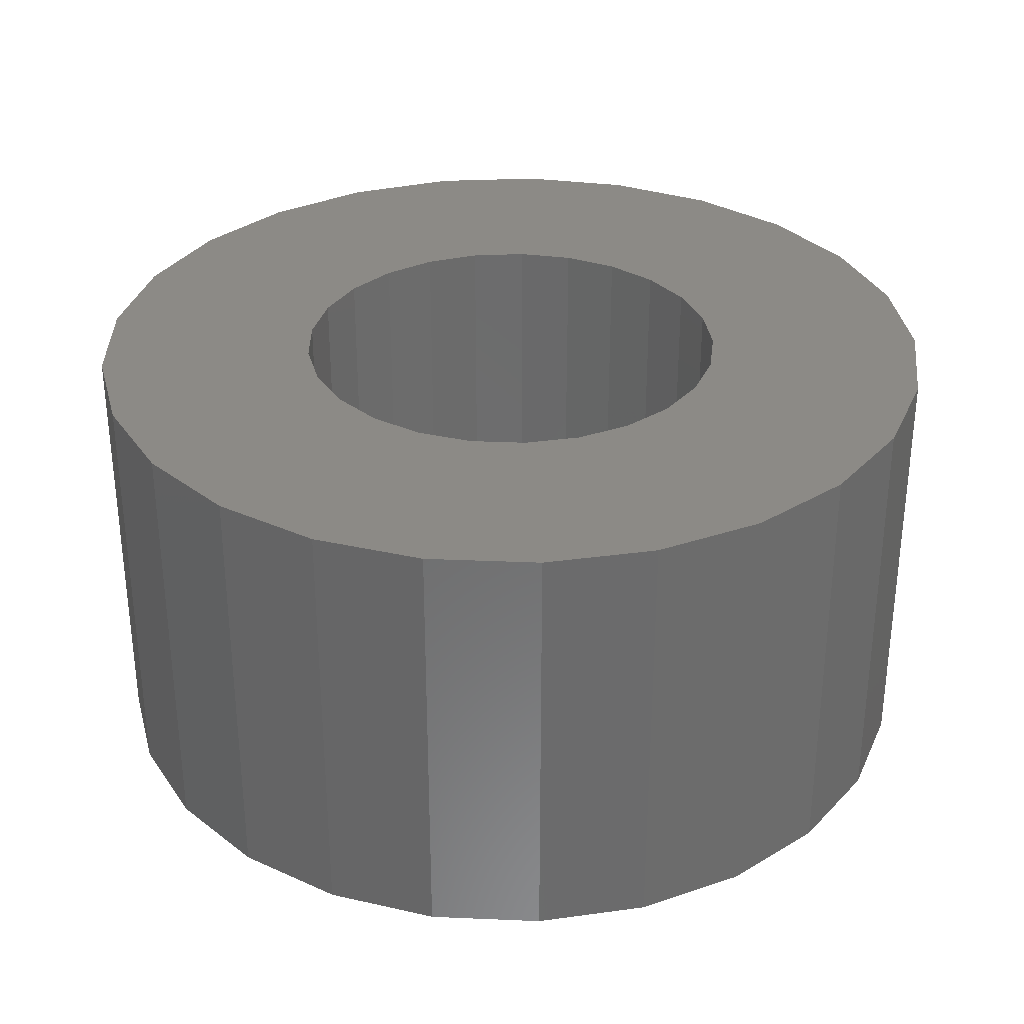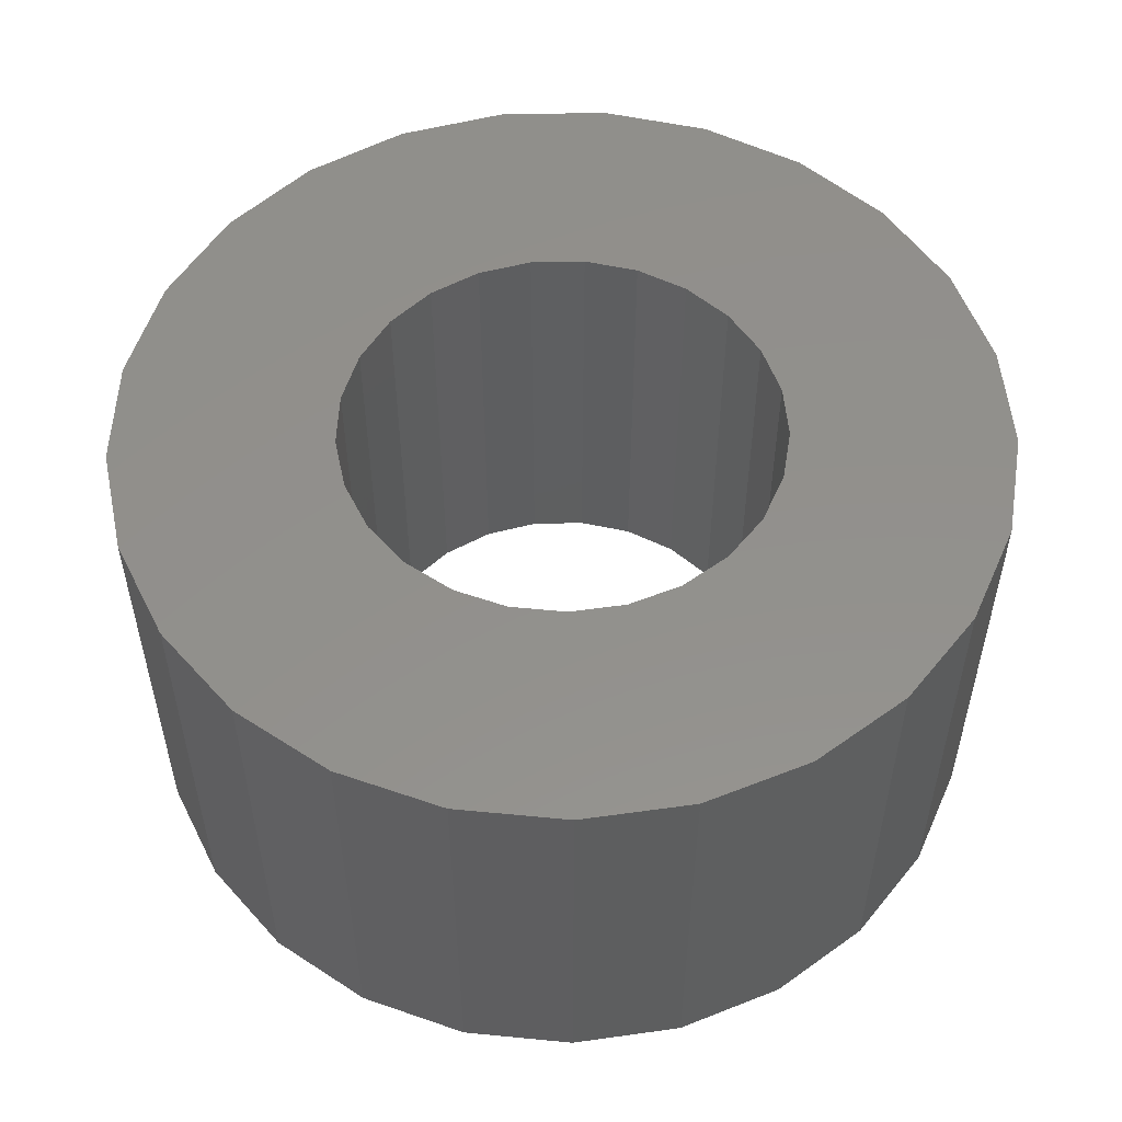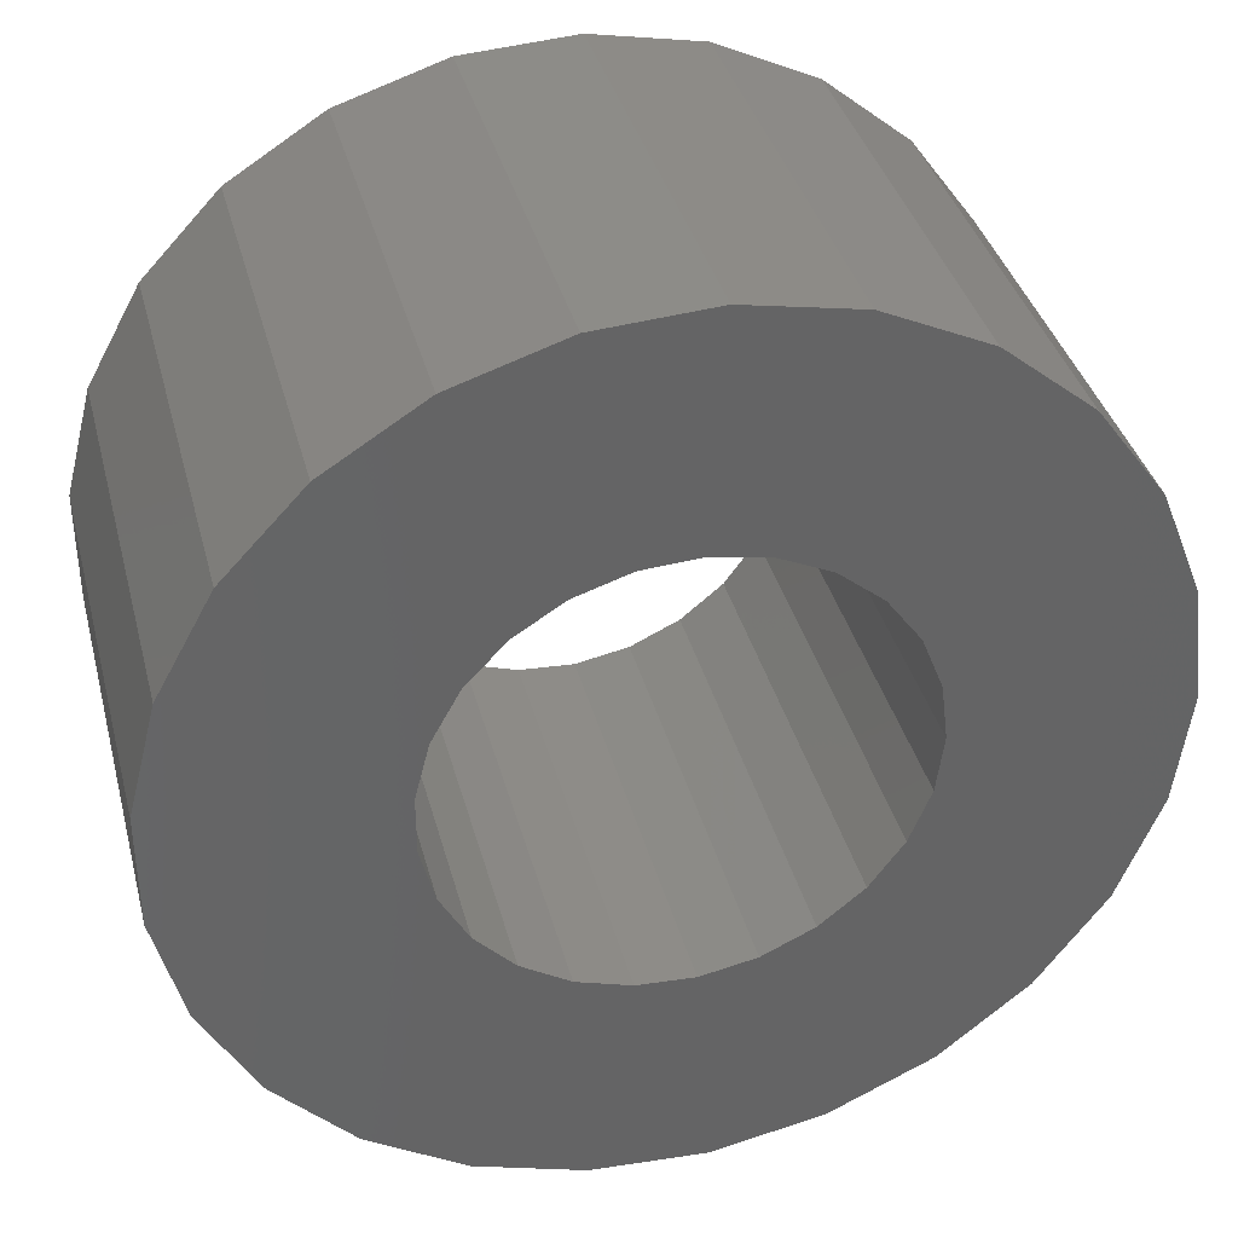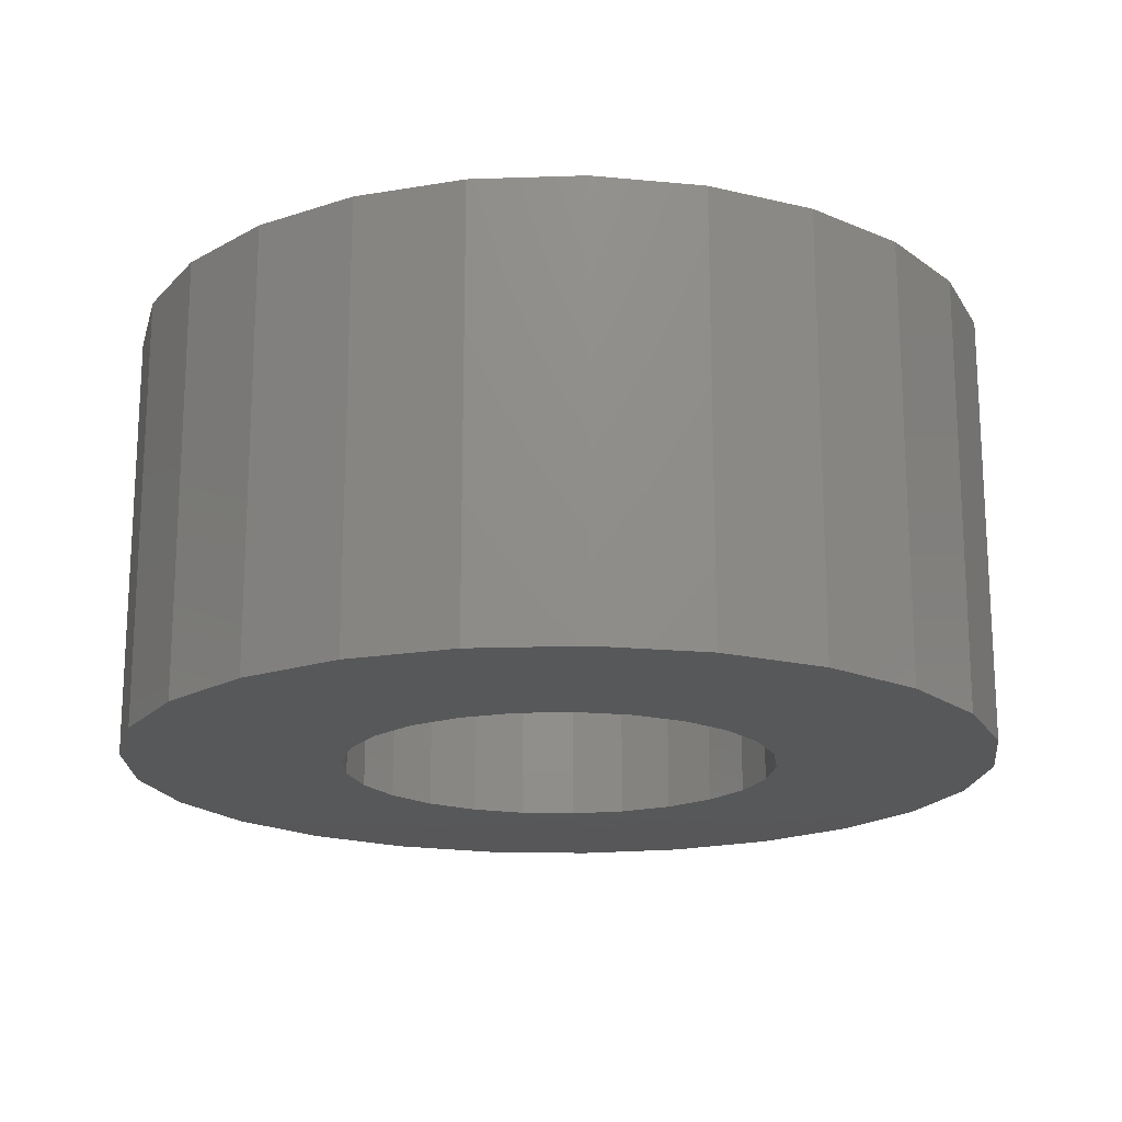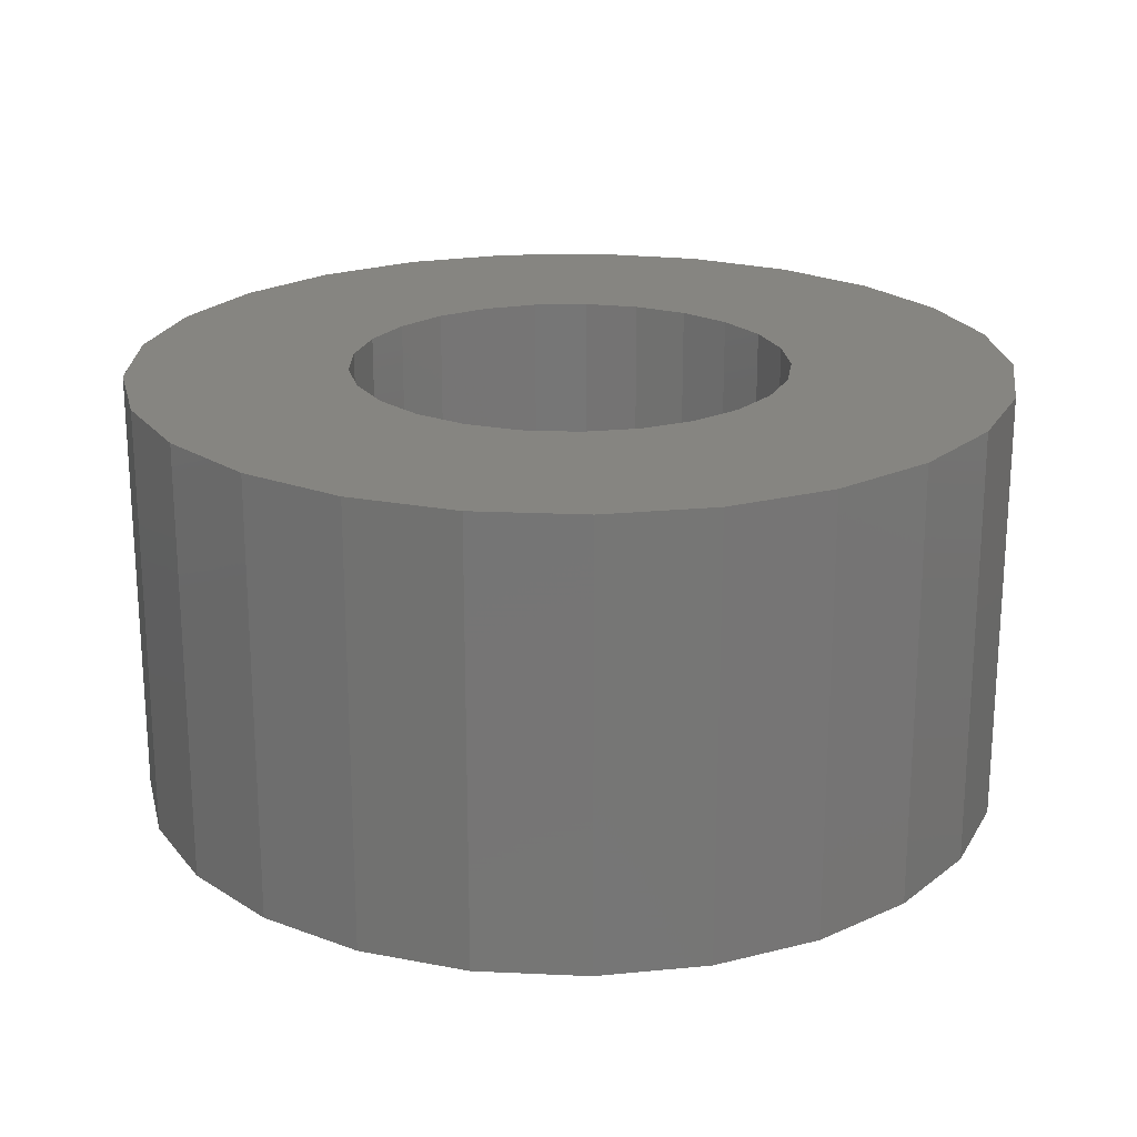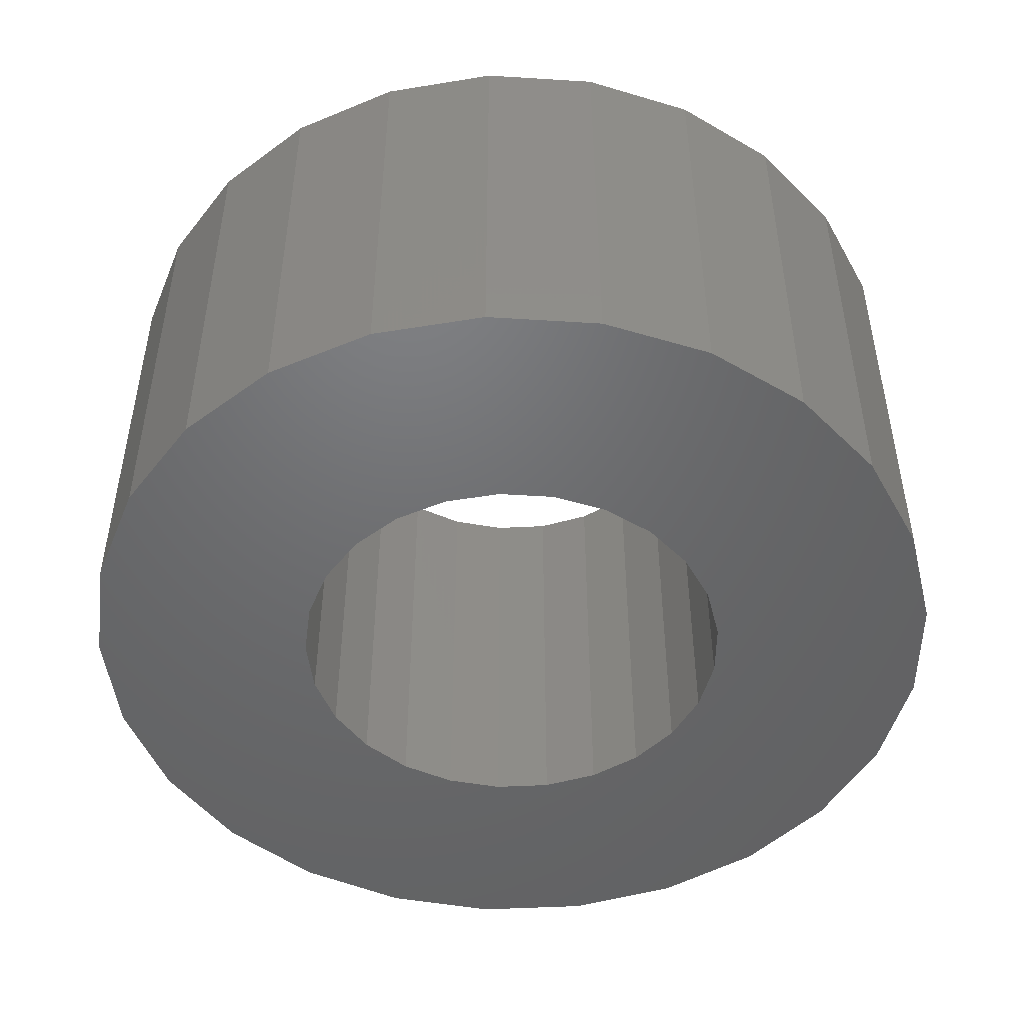
<metadata>
{"format":"stl","ext":"stl","renderer":"f3d","projection":"perspective","resolution":1024,"background":"white","views":[{"elev":32.0,"azim":-43.4,"up":"+Z"},{"elev":53.5,"azim":-156.1,"up":"+Z"},{"elev":37.4,"azim":-14.3,"up":"+Y"},{"elev":-18.2,"azim":-28.6,"up":"+Z"},{"elev":21.4,"azim":159.4,"up":"+Z"},{"elev":-48.6,"azim":78.8,"up":"+Z"}]}
</metadata>
<code>
# stl→obj: 100 verts, 200 faces
v 6 0 6
v 5.811 1.492 0
v 5.811 1.492 6
v 6 0 0
v -5.953 -0.752 0
v -5.953 0.752 6
v -5.953 0.752 0
v -5.953 -0.752 6
v 0.3767 5.988 0
v -1.124 5.894 6
v 0.3767 5.988 6
v -1.124 5.894 0
v 4.374 4.107 0
v 3.215 5.066 6
v 4.374 4.107 6
v 3.215 5.066 0
v 1.854 5.706 6
v 1.854 5.706 0
v -4.854 3.527 0
v -3.825 4.623 6
v -3.825 4.623 0
v -4.854 3.527 6
v -5.579 2.209 0
v -5.579 2.209 6
v -2.555 5.429 0
v -2.555 5.429 6
v 3 0 0
v 5.811 -1.492 0
v 2.906 -0.7461 0
v 5.258 -2.891 0
v 2.629 -1.445 0
v 4.374 -4.107 0
v 2.906 0.7461 0
v 2.187 -2.054 0
v 3.215 -5.066 0
v 5.258 2.891 0
v 2.629 1.445 0
v 1.607 -2.533 0
v 1.854 -5.706 0
v 0.9271 -2.853 0
v 0.3767 -5.988 0
v 0.1884 -2.994 0
v -0.5621 -2.947 0
v -1.124 -5.894 0
v -1.277 -2.714 0
v -2.555 -5.429 0
v -1.912 -2.312 0
v -3.825 -4.623 0
v -2.427 -1.763 0
v -4.854 -3.527 0
v -5.579 -2.209 0
v -2.789 -1.104 0
v 2.187 2.054 0
v 1.607 2.533 0
v 0.9271 2.853 0
v 0.1884 2.994 0
v -0.5621 2.947 0
v -1.277 2.714 0
v -1.912 2.312 0
v -2.427 1.763 0
v -2.789 1.104 0
v -2.976 0.376 0
v -2.976 -0.376 0
v 5.258 2.891 6
v 3 0 6
v 2.906 0.7461 6
v 5.811 -1.492 6
v 2.629 1.445 6
v 2.906 -0.7461 6
v 2.187 2.054 6
v 5.258 -2.891 6
v 2.629 -1.445 6
v 1.607 2.533 6
v 0.9271 2.853 6
v 0.1884 2.994 6
v -0.5621 2.947 6
v -1.277 2.714 6
v -1.912 2.312 6
v -2.427 1.763 6
v -2.789 1.104 6
v 4.374 -4.107 6
v 2.187 -2.054 6
v 3.215 -5.066 6
v 1.607 -2.533 6
v 1.854 -5.706 6
v 0.9271 -2.853 6
v 0.3767 -5.988 6
v 0.1884 -2.994 6
v -0.5621 -2.947 6
v -1.124 -5.894 6
v -1.277 -2.714 6
v -2.555 -5.429 6
v -1.912 -2.312 6
v -3.825 -4.623 6
v -2.427 -1.763 6
v -4.854 -3.527 6
v -2.789 -1.104 6
v -5.579 -2.209 6
v -2.976 -0.376 6
v -2.976 0.376 6
f 1 2 3
f 2 1 4
f 5 6 7
f 6 5 8
f 9 10 11
f 10 9 12
f 13 14 15
f 14 13 16
f 16 17 14
f 17 16 18
f 19 20 21
f 20 19 22
f 23 22 19
f 22 23 24
f 25 20 26
f 20 25 21
f 27 4 28
f 29 28 30
f 4 27 2
f 31 30 32
f 33 2 27
f 34 32 35
f 2 33 36
f 37 36 33
f 28 29 27
f 30 31 29
f 32 34 31
f 38 35 39
f 35 38 34
f 39 40 38
f 41 40 39
f 41 42 40
f 41 43 42
f 44 43 41
f 44 45 43
f 46 45 44
f 45 46 47
f 48 47 46
f 47 48 49
f 50 49 48
f 51 52 50
f 49 50 52
f 36 37 13
f 53 13 37
f 13 53 16
f 54 16 53
f 16 54 18
f 55 18 54
f 55 9 18
f 56 9 55
f 57 9 56
f 57 12 9
f 58 12 57
f 25 58 59
f 21 59 60
f 58 25 12
f 19 60 61
f 23 61 62
f 52 51 63
f 59 21 25
f 5 63 51
f 60 19 21
f 63 5 62
f 61 23 19
f 7 62 5
f 62 7 23
f 64 13 15
f 13 64 36
f 3 36 64
f 36 3 2
f 18 11 17
f 11 18 9
f 7 24 23
f 24 7 6
f 65 1 3
f 66 3 64
f 1 65 67
f 68 64 15
f 69 67 65
f 70 15 14
f 67 69 71
f 72 71 69
f 3 66 65
f 64 68 66
f 15 70 68
f 73 14 17
f 14 73 70
f 17 74 73
f 11 74 17
f 11 75 74
f 11 76 75
f 10 76 11
f 10 77 76
f 26 77 10
f 77 26 78
f 20 78 26
f 78 20 79
f 22 79 20
f 24 80 22
f 79 22 80
f 71 72 81
f 82 81 72
f 81 82 83
f 84 83 82
f 83 84 85
f 86 85 84
f 86 87 85
f 88 87 86
f 89 87 88
f 89 90 87
f 91 90 89
f 92 91 93
f 94 93 95
f 91 92 90
f 96 95 97
f 98 97 99
f 80 24 100
f 93 94 92
f 6 100 24
f 95 96 94
f 100 6 99
f 97 98 96
f 8 99 6
f 99 8 98
f 12 26 10
f 26 12 25
f 67 4 1
f 4 67 28
f 41 85 87
f 85 41 39
f 48 92 94
f 92 48 46
f 44 87 90
f 87 44 41
f 48 96 50
f 96 48 94
f 51 8 5
f 8 51 98
f 81 30 71
f 30 81 32
f 39 83 85
f 83 39 35
f 46 90 92
f 90 46 44
f 50 98 51
f 98 50 96
f 71 28 67
f 28 71 30
f 35 81 83
f 81 35 32
f 27 66 33
f 66 27 65
f 99 62 100
f 62 99 63
f 57 75 76
f 75 57 56
f 40 88 86
f 88 40 42
f 54 70 73
f 70 54 53
f 33 68 37
f 68 33 66
f 55 73 74
f 73 55 54
f 79 59 78
f 59 79 60
f 59 77 78
f 77 59 58
f 37 70 53
f 70 37 68
f 56 74 75
f 74 56 55
f 80 60 79
f 60 80 61
f 100 61 80
f 61 100 62
f 58 76 77
f 76 58 57
f 29 65 27
f 65 29 69
f 34 72 31
f 72 34 82
f 31 69 29
f 69 31 72
f 45 93 91
f 93 45 47
f 93 49 95
f 49 93 47
f 97 63 99
f 63 97 52
f 38 86 84
f 86 38 40
f 42 89 88
f 89 42 43
f 95 52 97
f 52 95 49
f 34 84 82
f 84 34 38
f 43 91 89
f 91 43 45

</code>
